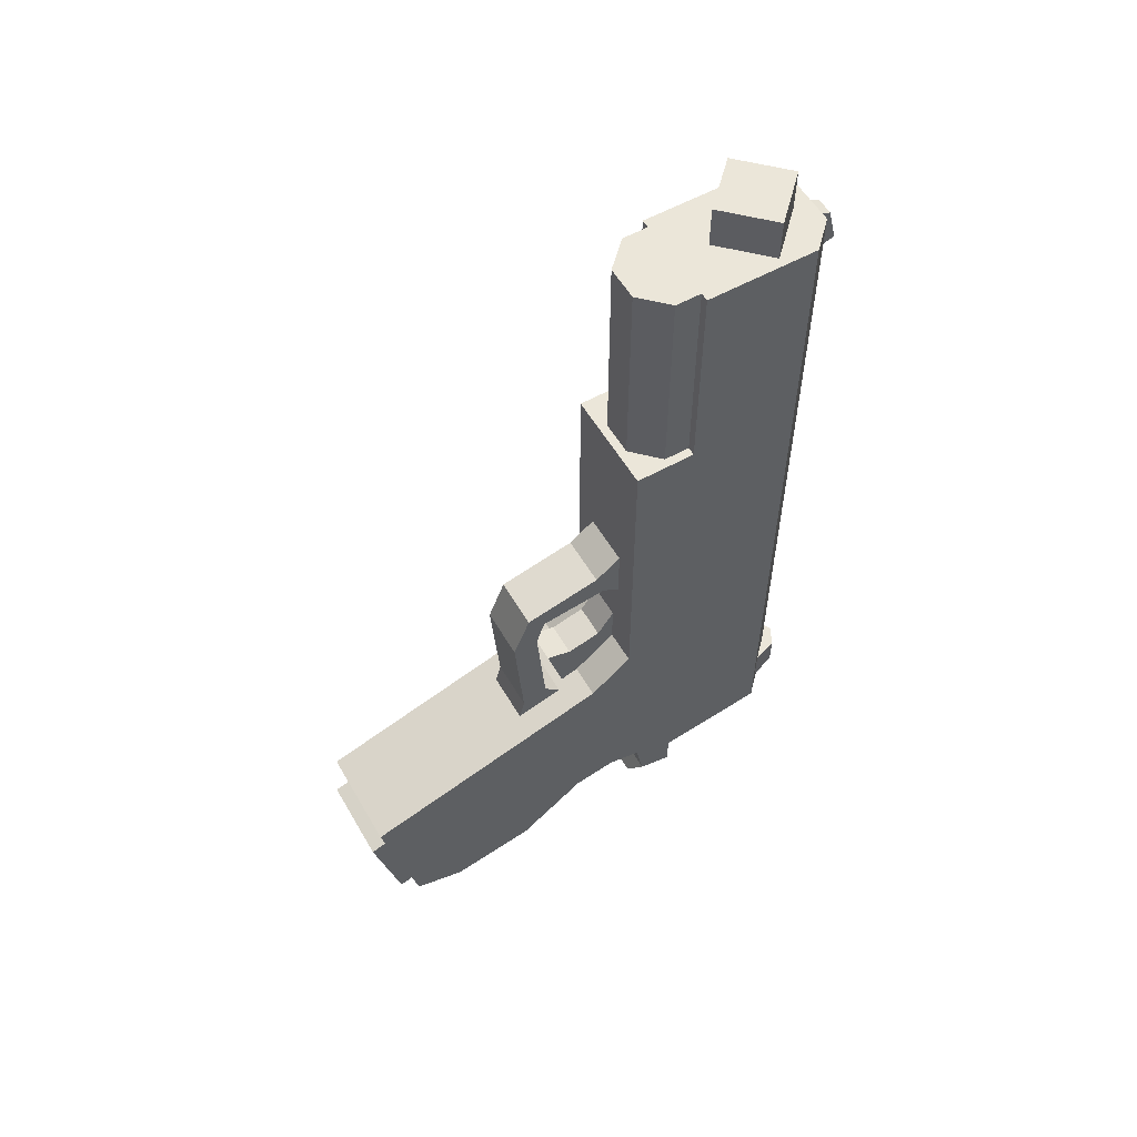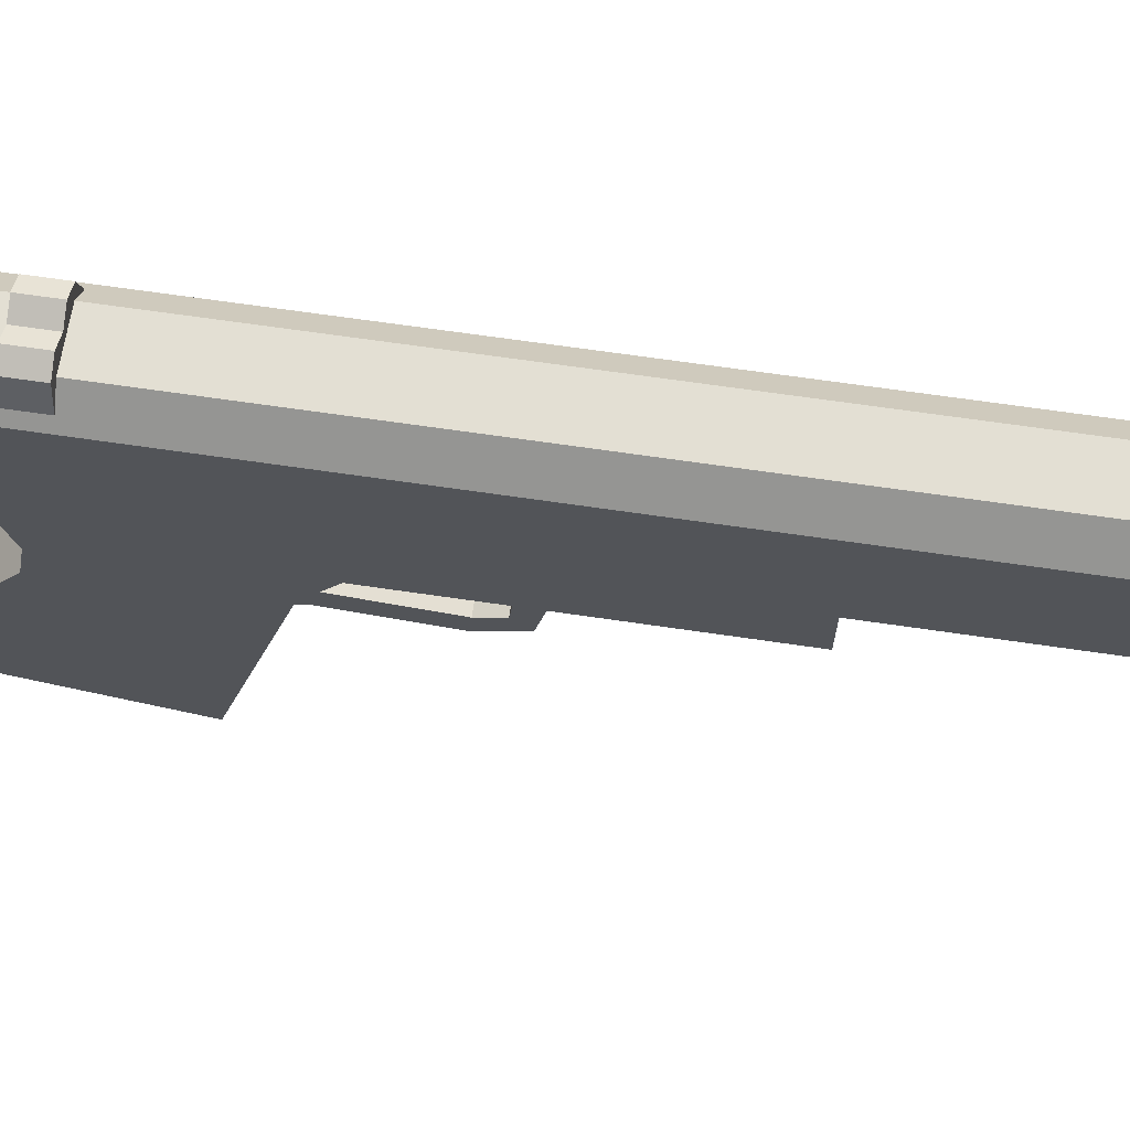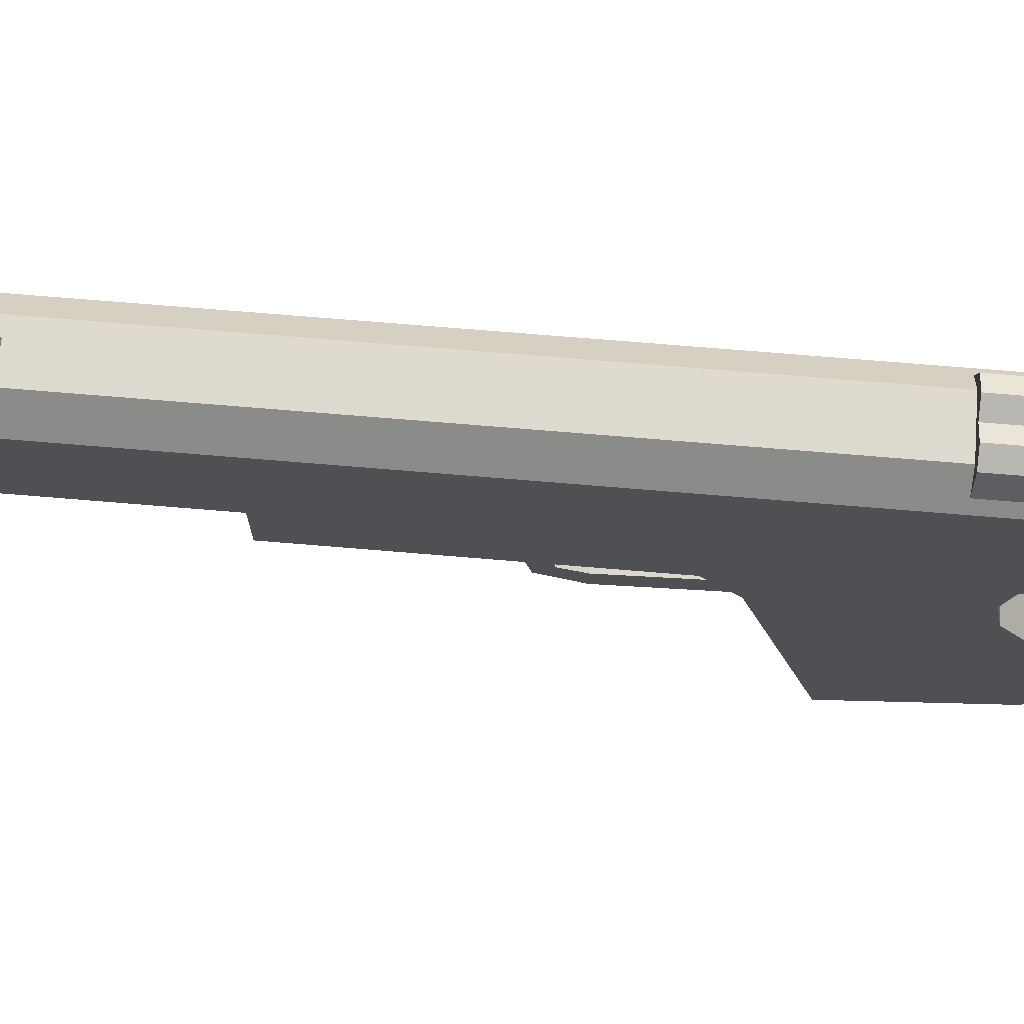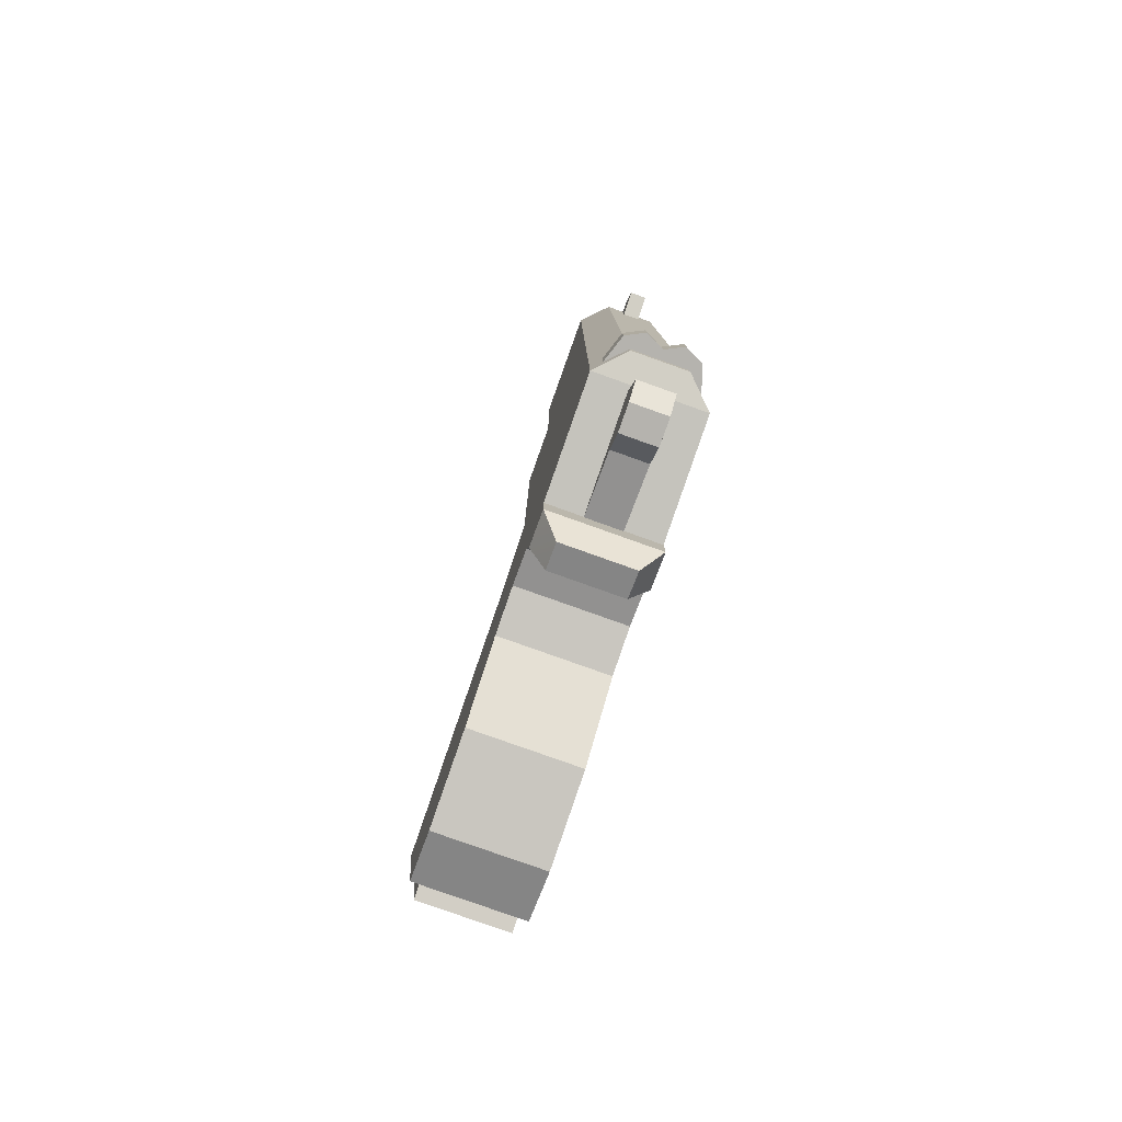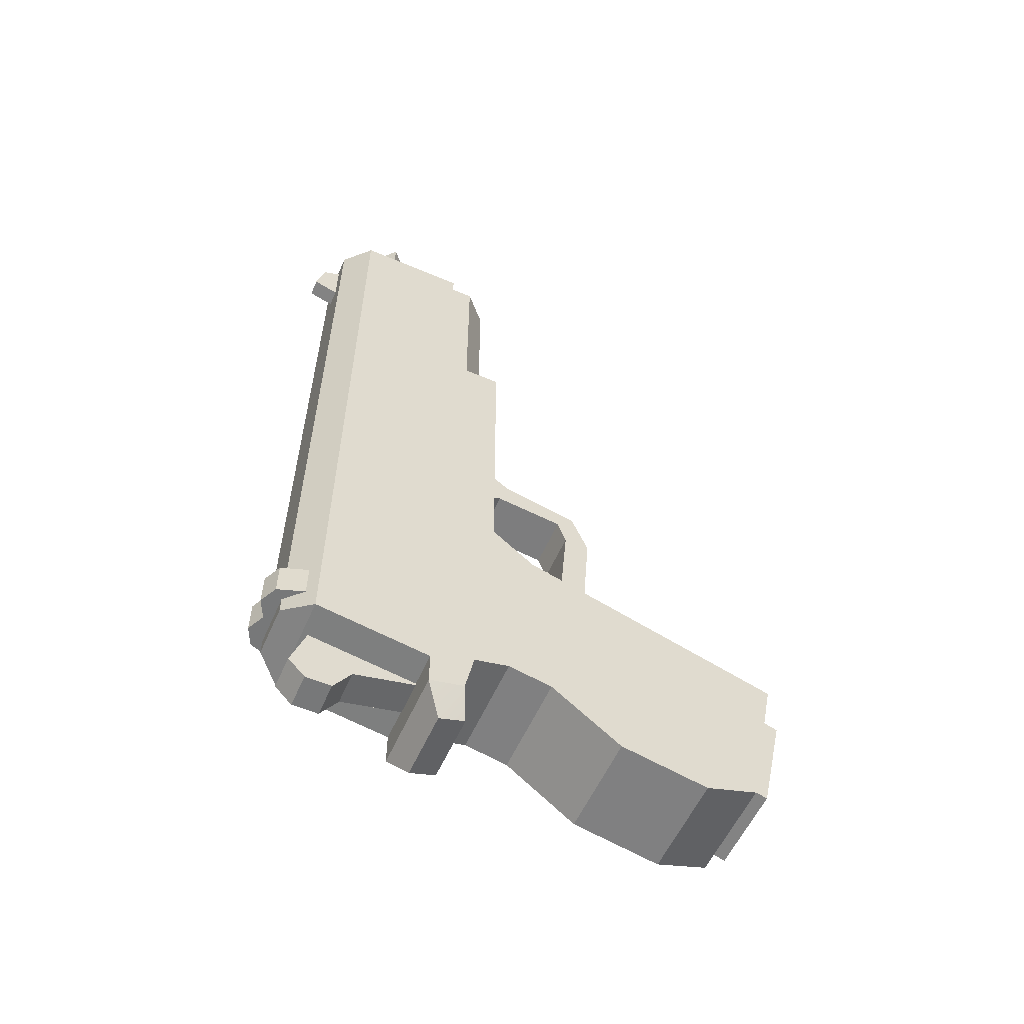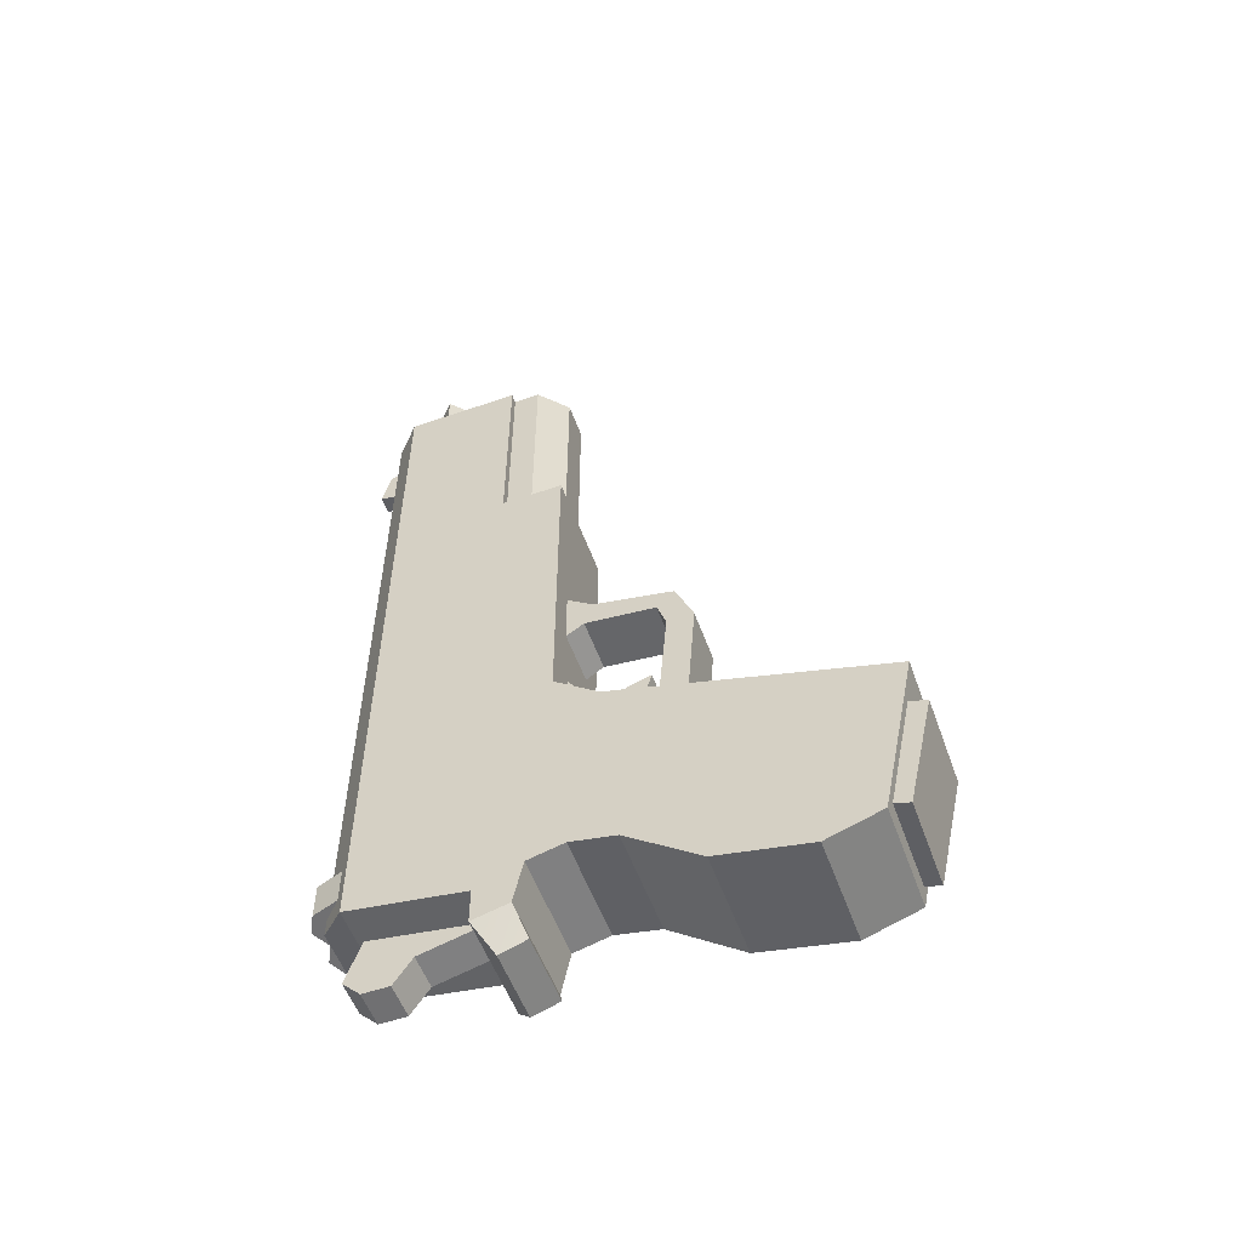
<metadata>
{"format":"obj","ext":"obj","renderer":"f3d","projection":"perspective","resolution":1024,"background":"white","views":[{"elev":56.8,"azim":59.9,"up":"+Z"},{"elev":66.9,"azim":-81.6,"up":"+Y"},{"elev":70.9,"azim":94.8,"up":"+Y"},{"elev":-80.0,"azim":160.4,"up":"+Z"},{"elev":-57.3,"azim":-113.8,"up":"+Z"},{"elev":-55.0,"azim":-70.1,"up":"+Z"}]}
</metadata>
<code>
o slide_Cube.012
v -0.1875 1 -2.438
v 0.1875 1 3
v -0.1875 1 3
v 0.1875 1 -2.438
v -0.375 0 -2.625
v -0.375 0.8125 -2.5
v 0.375 0.8125 -2.5
v 0.375 0.8125 3
v 0.375 0 -2.625
v -0.375 -0 1.438
v -0.375 0.8125 3
v 0.375 -0 1.438
v -0.375 -0 3
v 0.375 -0 3
v -0.3125 -0 3
v 0.3125 -0 3
v -0.3125 -0 1.438
v 0.3125 -0 1.438
v 0.3125 -0.1875 3
v 0.125 -0.375 3
v -0.125 -0.375 3
v -0.3125 -0.1875 3
v -0.3125 -0.1875 1.438
v -0.125 -0.375 1.438
v 0.125 -0.375 1.438
v 0.3125 -0.1875 1.438
v 0.3125 0.875 -2.312
v 0.25 1.062 -2.312
v 0.3125 0.875 -2.062
v 0.25 1.062 -2.062
v -0.3125 0.875 -2.312
v -0.25 1.062 -2.312
v -0.3125 0.875 -2.062
v -0.25 1.062 -2.062
v 0.125 1.125 -2.062
v 0 1.062 -2.062
v -0.125 1.125 -2.062
v -0.125 1.125 -2.312
v 0 1.062 -2.312
v 0.125 1.125 -2.312
v -0.0625 1.125 2.875
v -0.0625 1 2.938
v -0.0625 1.188 2.625
v -0.0625 1 2.562
v 0.0625 1.125 2.875
v 0.0625 1 2.938
v 0.0625 1.188 2.625
v 0.0625 1 2.562
f 12 7 8
f 1 11 3
f 6 10 11
f 8 4 2
f 2 1 3
f 8 14 12
f 10 13 11
f 16 12 14
f 17 13 10
f 23 15 17
f 19 18 16
f 7 1 4
f 11 16 8
f 25 21 24
f 20 26 19
f 24 22 23
f 20 19 16
f 5 7 9
f 10 9 12
f 28 29 27
f 33 37 34
f 34 31 33
f 27 40 28
f 30 40 35
f 37 32 34
f 36 38 37
f 35 39 36
f 29 36 33
f 27 31 39
f 31 32 38
f 31 38 39
f 27 39 40
f 29 30 35
f 29 35 36
f 36 37 33
f 41 44 42
f 47 44 43
f 45 48 47
f 41 46 45
f 41 47 43
f 12 9 7
f 1 6 11
f 6 5 10
f 8 7 4
f 2 4 1
f 16 18 12
f 17 15 13
f 23 22 15
f 19 26 18
f 7 6 1
f 2 3 11
f 11 13 15
f 16 14 8
f 11 15 16
f 8 2 11
f 25 20 21
f 20 25 26
f 24 21 22
f 16 15 20
f 15 22 21
f 20 15 21
f 5 6 7
f 10 5 9
f 28 30 29
f 34 32 31
f 30 28 40
f 37 38 32
f 36 39 38
f 35 40 39
f 41 43 44
f 47 48 44
f 45 46 48
f 41 42 46
f 41 45 47
o trigger_Cube.027
v 0.125 -0.875 -1.188
v 0.125 -0.4375 -1
v 0.125 -1 -0.75
v 0.125 -0.4375 -0.5625
v -0.125 -0.875 -1.188
v -0.125 -0.4375 -1
v -0.125 -1 -0.75
v -0.125 -0.4375 -0.5625
v 0.125 -0.8125 -0.8125
v -0.125 -0.8125 -0.8125
v 0.125 -0.5625 -0.75
v -0.125 -0.5625 -0.75
f 50 52 59
f 52 60 59
f 60 56 54
f 55 49 51
f 55 58 53
f 57 55 51
f 49 57 51
f 58 54 53
f 59 58 57
f 50 57 49
f 52 56 60
f 55 53 49
f 57 58 55
f 58 60 54
f 59 60 58
f 50 59 57
o hammer_Cylinder
v 0.125 0.75 -2.938
v -0.125 0.75 -2.938
v 0.125 0.875 -2.812
v -0.125 0.875 -2.812
v 0.125 0.8125 -2.625
v -0.125 0.8125 -2.625
v 0.125 0.4375 -2.75
v -0.125 0.4375 -2.75
v 0.125 0.5625 -2.938
v -0.125 0.5625 -2.938
v 0.125 0.75 -2.438
v -0.125 0.75 -2.438
v 0.125 0.625 -2.438
v -0.125 0.625 -2.438
v -0.125 -0.0625 -2.625
v 0.125 -0.0625 -2.625
v 0.125 0.625 -2.5
v -0.125 0.625 -2.5
v 0.125 -0.0625 -2.438
v -0.125 -0.0625 -2.438
f 62 63 61
f 64 65 63
f 76 80 75
f 70 68 66
f 68 69 67
f 70 61 69
f 65 67 69
f 72 73 71
f 77 74 78
f 77 71 73
f 72 78 74
f 66 78 72
f 65 77 67
f 68 80 78
f 66 71 65
f 67 75 68
f 78 79 77
f 67 79 76
f 62 64 63
f 64 66 65
f 76 79 80
f 66 64 62
f 62 70 66
f 68 70 69
f 70 62 61
f 69 61 65
f 61 63 65
f 72 74 73
f 77 73 74
f 66 68 78
f 65 71 77
f 68 75 80
f 66 72 71
f 67 76 75
f 78 80 79
f 67 77 79
o barrel_Cube.029
v 0.3125 0.5625 0.25
v 0 0.875 0.25
v 0.3125 0.5625 3.312
v 0 0.875 3.312
v 0 0.25 0.25
v -0.3125 0.5625 0.25
v 0 0.25 3.312
v -0.3125 0.5625 3.312
f 82 83 81
f 84 87 83
f 88 85 87
f 87 81 83
f 84 86 88
f 82 84 83
f 84 88 87
f 88 86 85
f 87 85 81
f 84 82 86
o magazine_Cube.030
v 0.3125 -2.5 -2.812
v 0.3125 0.0625 -2
v 0.3125 -2.688 -2
v -0.3125 -2.5 -2.812
v -0.3125 0.0625 -2
v -0.3125 -2.688 -2
v 0.3125 0 -1.312
v 0.3125 -0.1875 -1.188
v -0.3125 -0.1875 -1.188
v -0.3125 0 -1.312
f 96 94 91
f 97 98 93
f 93 89 92
f 94 89 91
f 90 96 91
f 98 96 95
f 95 93 98
f 96 97 94
f 92 94 93
f 94 97 93
f 93 90 89
f 94 92 89
f 91 89 90
f 90 95 96
f 98 97 96
f 95 90 93
o frame_Cube.013
v -0.375 0 -2.625
v 0.375 0 -2.625
v -0.375 -0 1.438
v 0.375 -0 1.438
v -0.375 -0.3125 -2.5
v 0.375 -0.3125 -2.5
v -0.375 -0.4375 1.438
v 0.375 -0.4375 1.438
v 0.375 0 -1
v -0.375 0 -1
v 0.375 -0.4375 -0.875
v -0.375 -0.4375 -0.875
v -0.375 -2.375 -2.875
v 0.375 -2.375 -2.875
v 0.375 -2.625 -1.688
v -0.375 -2.625 -1.688
v -0.375 -0.5625 -2.438
v 0.375 -0.5625 -2.438
v 0.375 -0.75 -1.125
v -0.375 -0.75 -1.125
v -0.375 -2 -3
v 0.375 -2 -3
v 0.375 -1.375 -2.875
v -0.375 -1.375 -2.875
v -0.375 0 -2.875
v 0.375 0 -2.875
v -0.375 -0.25 -2.812
v 0.375 -0.25 -2.812
v -0.25 -0.125 -3.062
v 0.25 -0.125 -3.062
v -0.25 -0.3125 -3
v 0.25 -0.3125 -3
v 0.375 -0.875 -2.5
v -0.375 -0.875 -2.5
v 0.1875 -1.312 -1.375
v 0.1875 -0.875 -1.25
v 0.1875 -1.25 -1.125
v 0.1875 -1.062 -1.062
v -0.1875 -1.312 -1.375
v -0.1875 -0.875 -1.25
v -0.1875 -1.25 -1.125
v -0.1875 -1.062 -1.062
v 0.1875 -1.312 -0.3125
v 0.1875 -1.125 -0.3125
v -0.1875 -1.312 -0.3125
v -0.1875 -1.125 -0.3125
v 0.1875 -1.188 -0
v 0.1875 -1.062 -0.125
v -0.1875 -1.188 -0
v -0.1875 -1.062 -0.125
v 0.1875 -0.625 0.125
v 0.1875 -0.5625 -0.0625
v -0.1875 -0.625 0.125
v -0.1875 -0.5625 -0.0625
v 0.1875 -0.375 0.3125
v 0.1875 -0.375 -0.1875
v -0.1875 -0.375 0.3125
v -0.1875 -0.375 -0.1875
f 100 108 107
f 112 119 120
f 110 101 108
f 126 100 104
f 107 104 100
f 105 102 101
f 102 109 107
f 103 108 99
f 105 109 106
f 107 101 102
f 114 112 113
f 113 112 120
f 119 111 114
f 118 109 110
f 103 118 110
f 117 104 109
f 116 103 104
f 122 119 114
f 113 120 121
f 120 122 121
f 121 132 131
f 113 131 117
f 132 114 118
f 114 117 118
f 126 128 124
f 125 104 103
f 124 99 100
f 99 125 103
f 130 127 128
f 129 126 125
f 127 125 123
f 128 123 124
f 115 132 118
f 117 131 116
f 131 115 116
f 134 135 133
f 140 142 136
f 139 138 137
f 139 133 135
f 136 138 140
f 144 146 142
f 136 141 135
f 140 143 144
f 135 143 139
f 148 151 152
f 141 146 145
f 143 148 144
f 141 147 143
f 149 155 151
f 145 151 147
f 148 150 146
f 146 149 145
f 152 154 150
f 150 153 149
f 152 155 156
f 100 99 108
f 112 111 119
f 110 105 101
f 126 124 100
f 107 109 104
f 105 106 102
f 102 106 109
f 103 110 108
f 105 110 109
f 107 108 101
f 114 111 112
f 118 117 109
f 103 115 118
f 117 116 104
f 116 115 103
f 120 119 122
f 121 122 132
f 113 121 131
f 132 122 114
f 114 113 117
f 126 130 128
f 125 126 104
f 124 123 99
f 99 123 125
f 130 129 127
f 129 130 126
f 127 129 125
f 128 127 123
f 131 132 115
f 134 136 135
f 140 144 142
f 139 140 138
f 139 137 133
f 136 134 138
f 144 148 146
f 136 142 141
f 140 139 143
f 135 141 143
f 148 147 151
f 141 142 146
f 143 147 148
f 141 145 147
f 149 153 155
f 145 149 151
f 148 152 150
f 146 150 149
f 152 156 154
f 150 154 153
f 152 151 155

</code>
